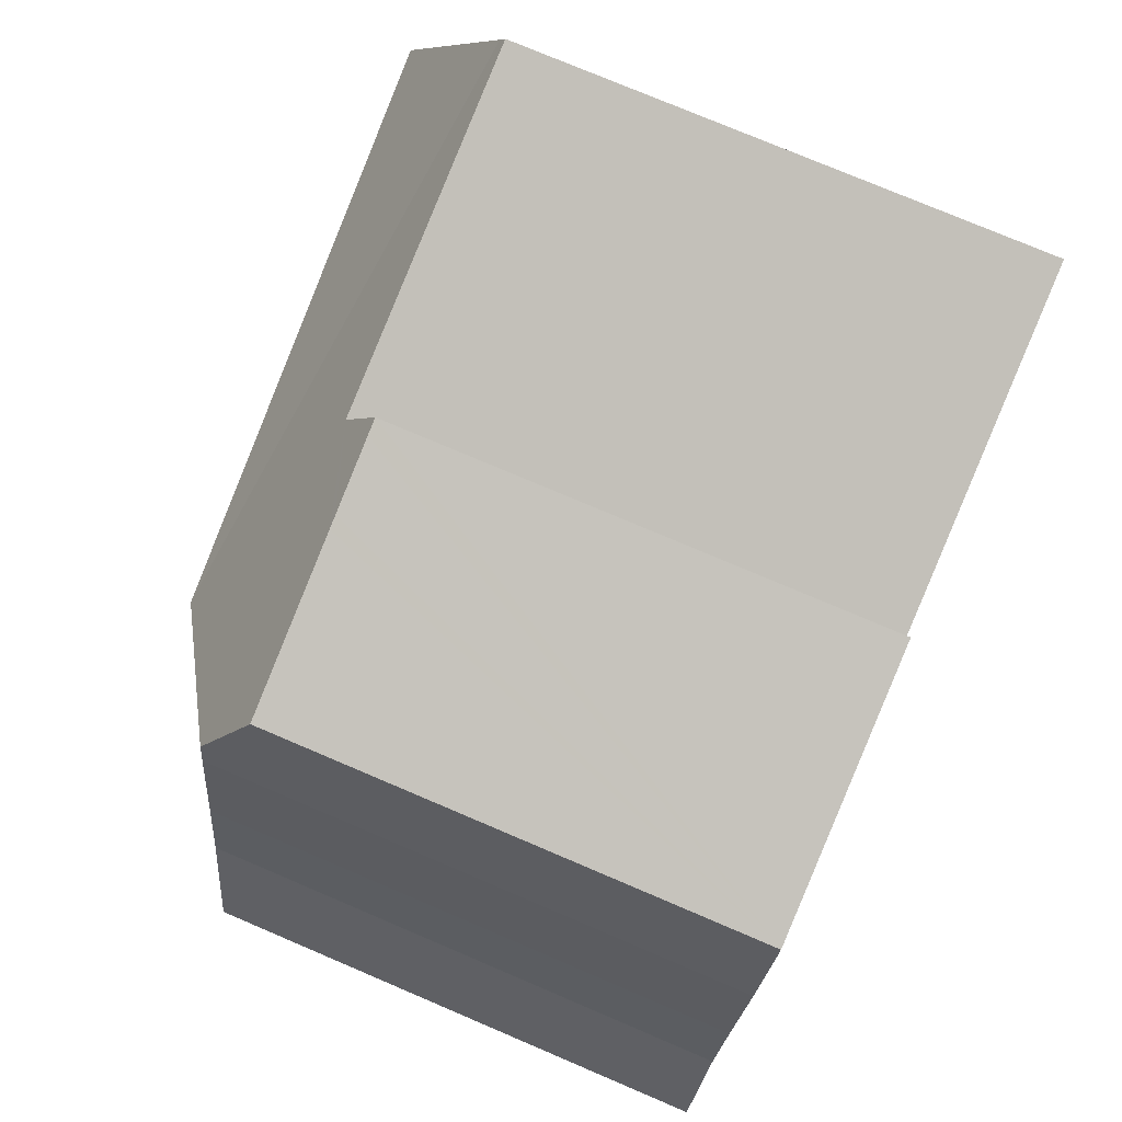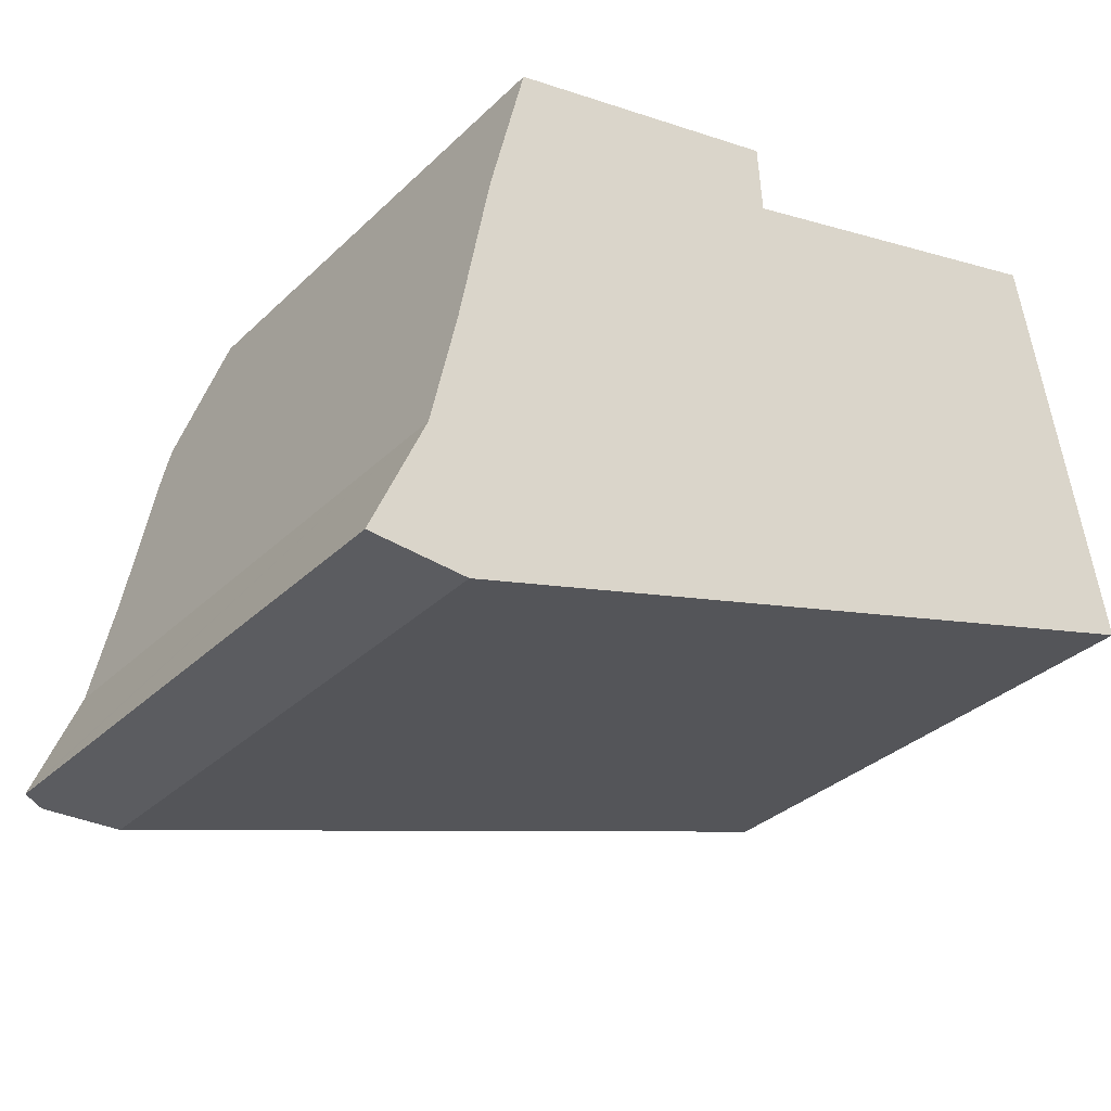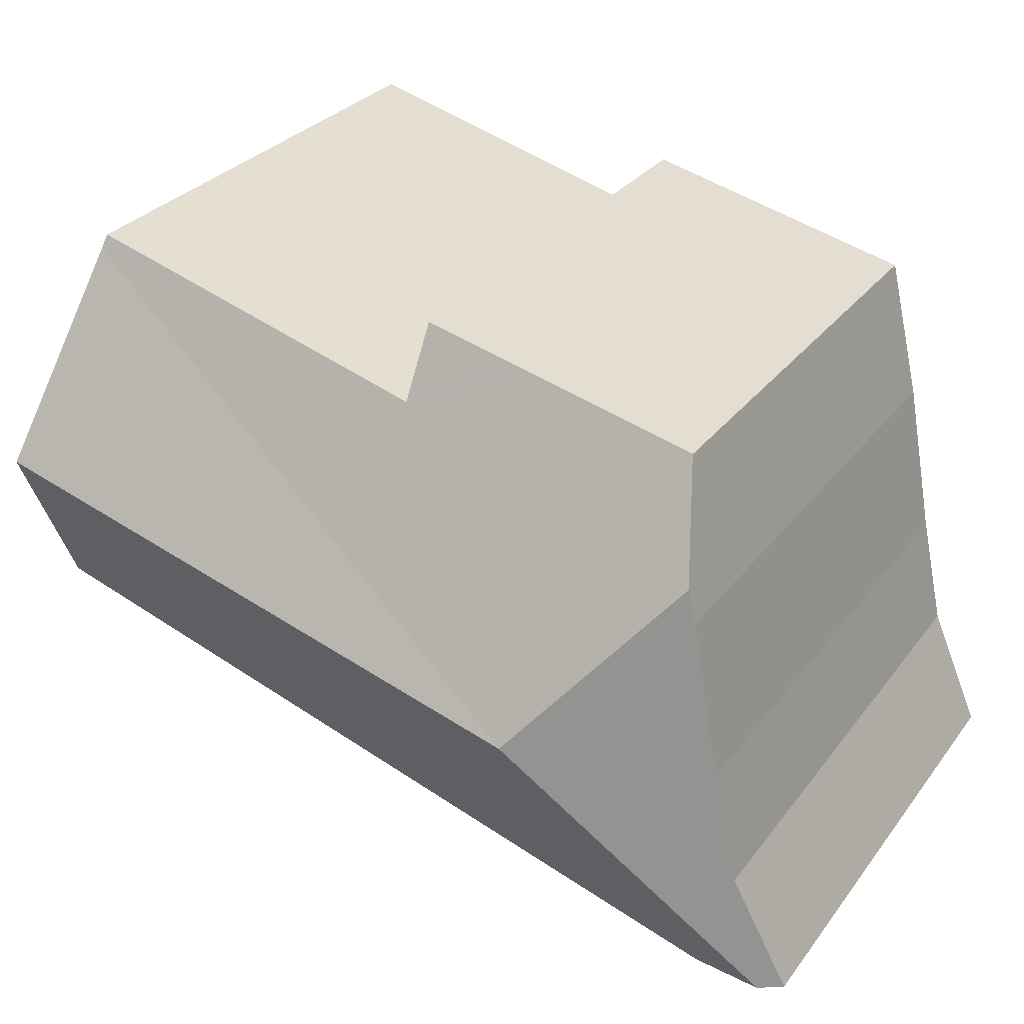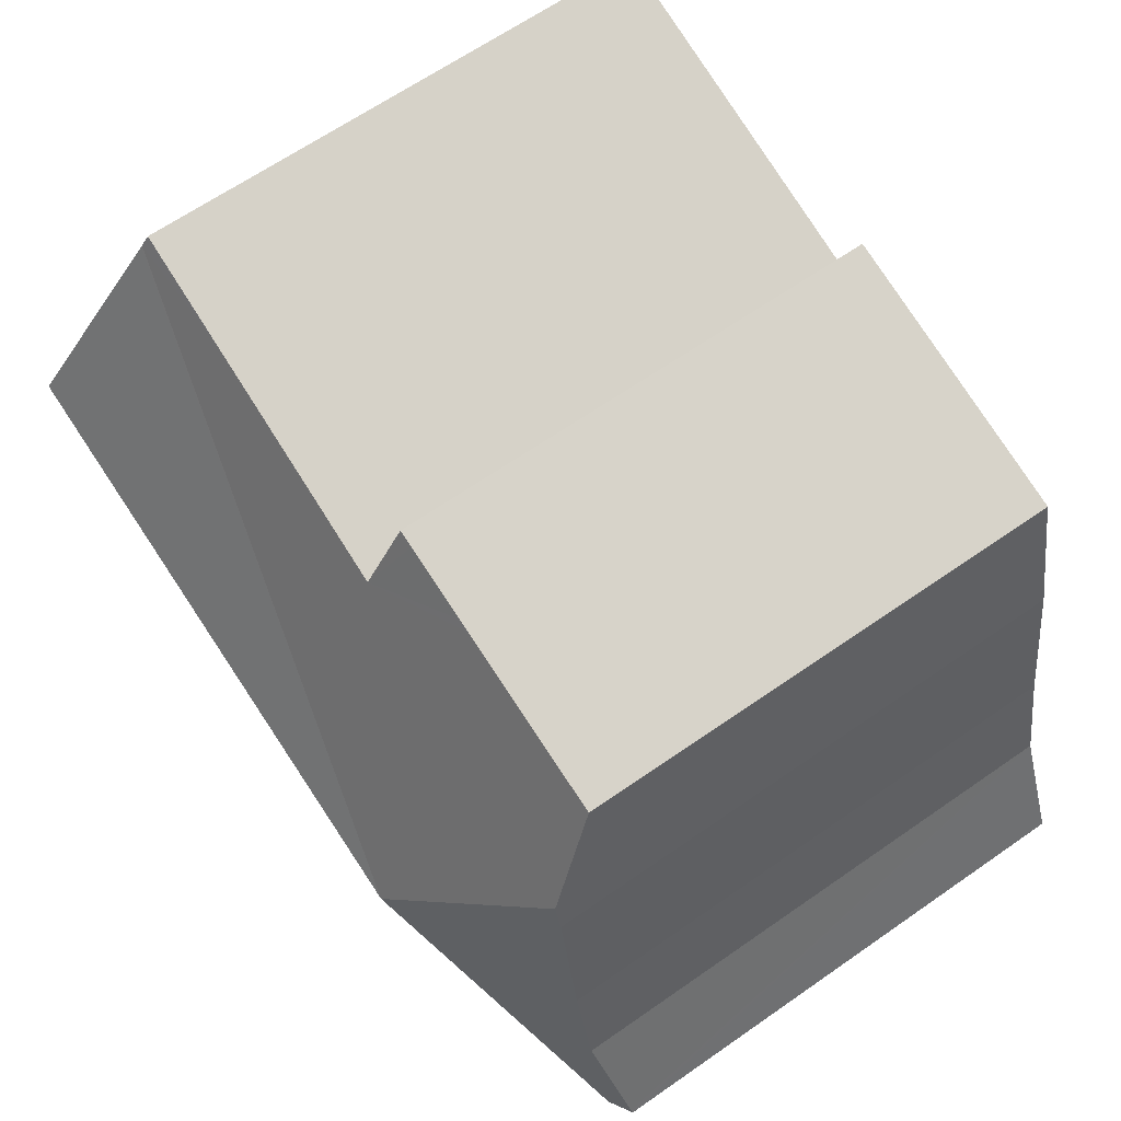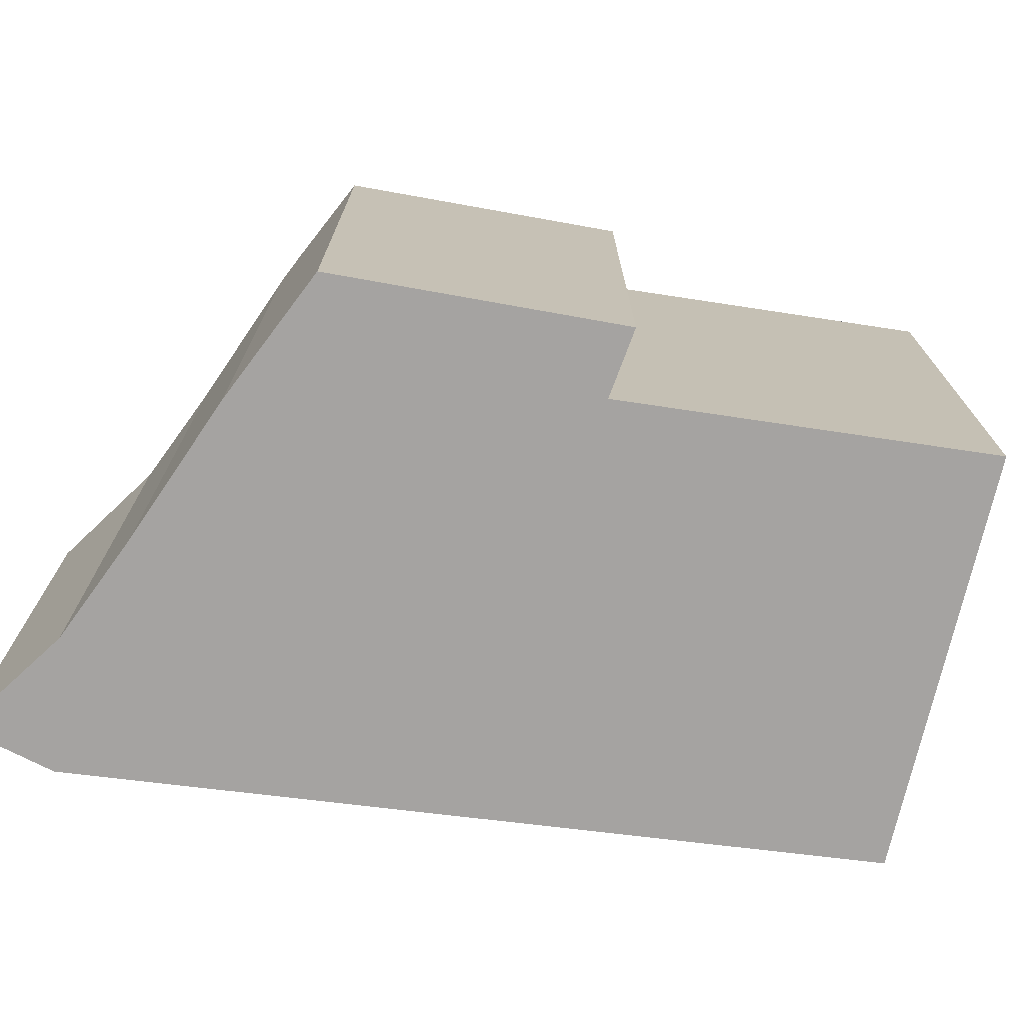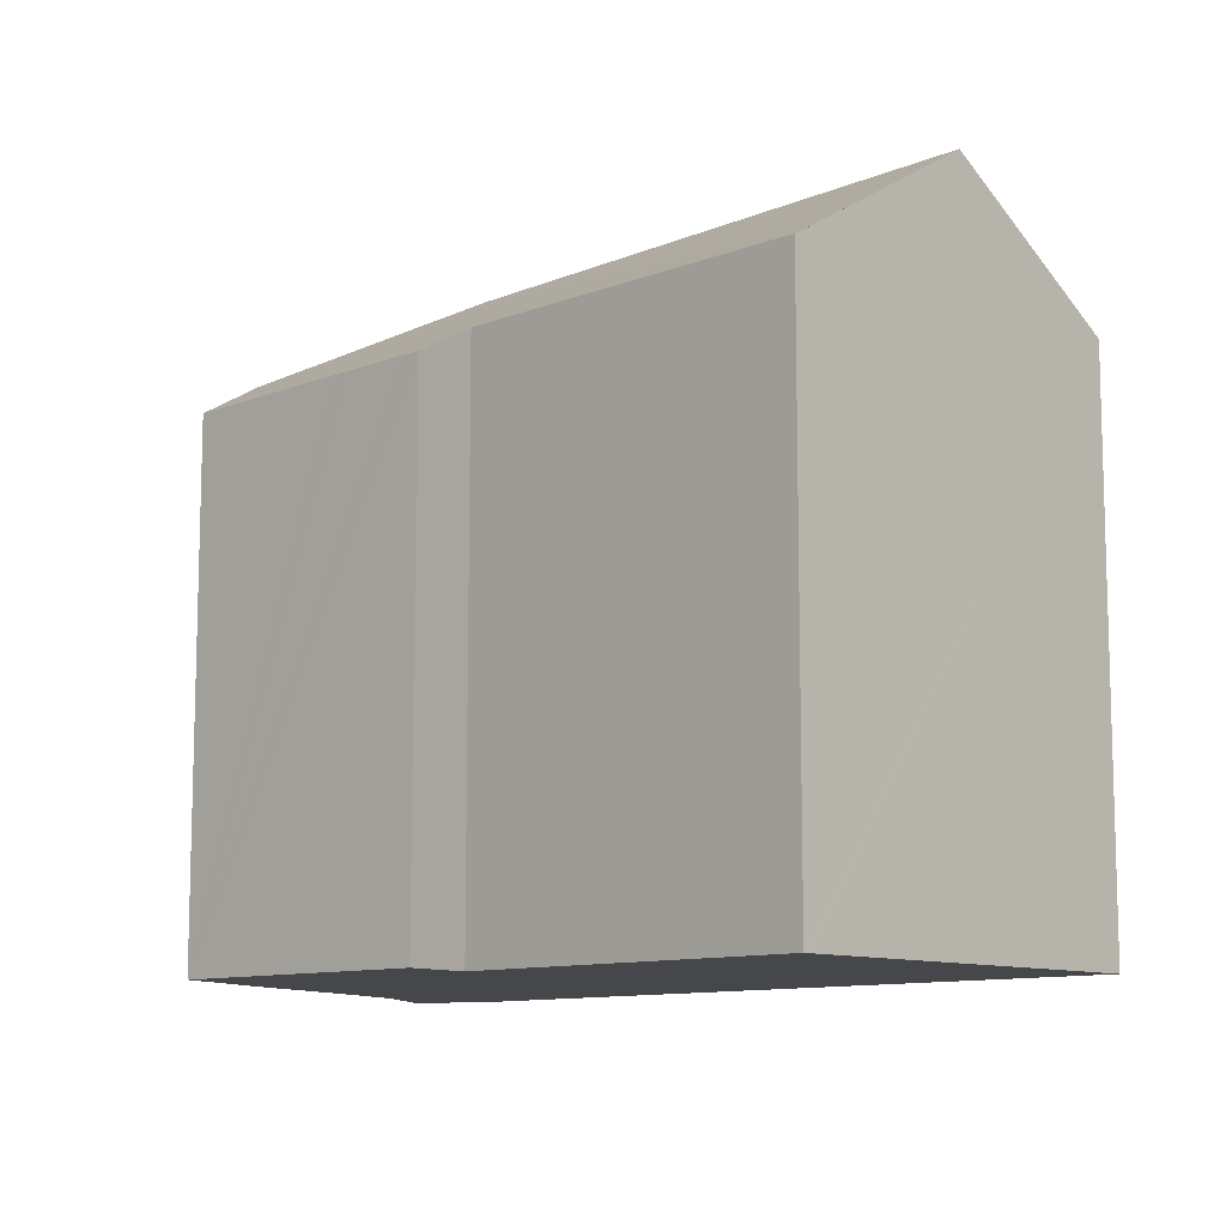
<metadata>
{"format":"obj","ext":"obj","renderer":"f3d","projection":"perspective","resolution":1024,"background":"white","views":[{"elev":77.0,"azim":-67.0,"up":"+Z"},{"elev":-32.9,"azim":-37.7,"up":"+Z"},{"elev":29.5,"azim":-150.2,"up":"+Z"},{"elev":65.7,"azim":-124.9,"up":"+Z"},{"elev":-73.1,"azim":-23.7,"up":"+Y"},{"elev":-10.3,"azim":31.2,"up":"+Y"}]}
</metadata>
<code>
v  8.93 22.62 9.246
v  29.82 18.61 7.799
v  29.65 18.6 7.749
v  29.73 18.85 8.225
v  28.49 22.62 14.63
v  3.312 18.6 -0.213
v  1.725 18.9 -0.111
v  0.805 19.08 -0.052
v  0.073 18.63 0.166
v  0 18.61 1.139e-15
v  1.843 19.15 4.236
v  2.716 19.16 8.232
v  3.744 19.08 13.74
v  4.027 19.09 14.93
v  4.295 18.55 16.05
v  4.927 17.27 18.7
v  11.11 17.27 20.19
v  14.79 18.53 18.62
v  27.16 18.57 21.53
v  11.56 17.27 20.3
v  14.07 17.27 20.91
v  14.46 17.27 21
v  14.65 17.27 21.05
v  23.09 18.4 20.88
v  27.07 18.33 21.96
v  27.15 18.55 21.56
v  27.17 18.6 21.47
v  27.17 18.6 21.47
v  27.07 -1.345e-15 21.96
v  27.15 -1.32e-15 21.56
v  29.73 -5.036e-16 8.225
v  29.82 -4.776e-16 7.799
v  27.17 -1.314e-15 21.47
v  27.16 -1.318e-15 21.53
v  28.49 -8.96e-16 14.63
v  14.79 -1.14e-15 18.62
v  14.65 -1.289e-15 21.05
v  3.312 1.304e-17 -0.213
v  29.65 -4.745e-16 7.749
v  1.725 6.797e-18 -0.111
v  0 0 0
v  0.805 3.184e-18 -0.052
v  1.843 -2.594e-16 4.236
v  0.073 -1.016e-17 0.166
v  2.716 -5.041e-16 8.232
v  3.744 -8.413e-16 13.74
v  4.295 -9.83e-16 16.05
v  4.927 -1.145e-15 18.7
v  4.027 -9.139e-16 14.93
v  11.56 -1.243e-15 20.3
v  11.11 -1.237e-15 20.19
v  14.46 -1.286e-15 21
v  14.07 -1.28e-15 20.91
v  23.09 -1.279e-15 20.88
g defaultobject
f 1 2 3
f 2 1 4
f 4 1 5
f 6 1 3
f 1 6 7
f 1 7 8
f 9 8 10
f 8 9 11
f 8 11 1
f 1 11 12
f 1 12 13
f 1 13 14
f 15 1 14
f 1 15 16
f 1 16 17
f 1 17 18
f 1 18 19
f 18 17 20
f 18 20 21
f 18 21 22
f 18 22 23
f 19 18 24
f 19 24 25
f 19 25 26
f 27 1 19
f 1 27 5
f 28 4 5
f 4 28 19
f 4 19 26
f 4 26 25
f 4 25 29
f 4 29 2
f 2 29 30
f 2 30 31
f 2 31 32
f 31 30 33
f 33 30 34
f 31 33 35
f 23 36 18
f 36 23 37
f 32 3 2
f 3 32 6
f 6 32 38
f 38 32 39
f 7 10 8
f 10 7 6
f 10 6 38
f 10 38 40
f 10 40 41
f 41 40 42
f 9 43 11
f 43 9 10
f 43 10 41
f 43 41 44
f 11 45 12
f 45 11 43
f 45 13 12
f 13 45 46
f 46 14 13
f 14 46 15
f 15 46 16
f 16 46 47
f 16 47 48
f 47 46 49
f 48 17 16
f 17 48 20
f 20 48 21
f 21 48 22
f 22 48 23
f 23 48 37
f 37 48 50
f 50 48 51
f 37 50 52
f 52 50 53
f 36 24 18
f 24 36 25
f 25 36 29
f 29 36 54
f 42 44 41
f 44 42 43
f 43 42 40
f 45 49 46
f 49 45 47
f 47 45 48
f 48 45 51
f 51 45 43
f 51 43 40
f 51 40 38
f 51 38 39
f 51 39 50
f 50 39 36
f 50 36 53
f 53 36 52
f 52 36 37
f 36 39 54
f 54 39 29
f 29 39 30
f 30 39 34
f 34 39 33
f 33 39 35
f 35 39 31
f 31 39 32

</code>
